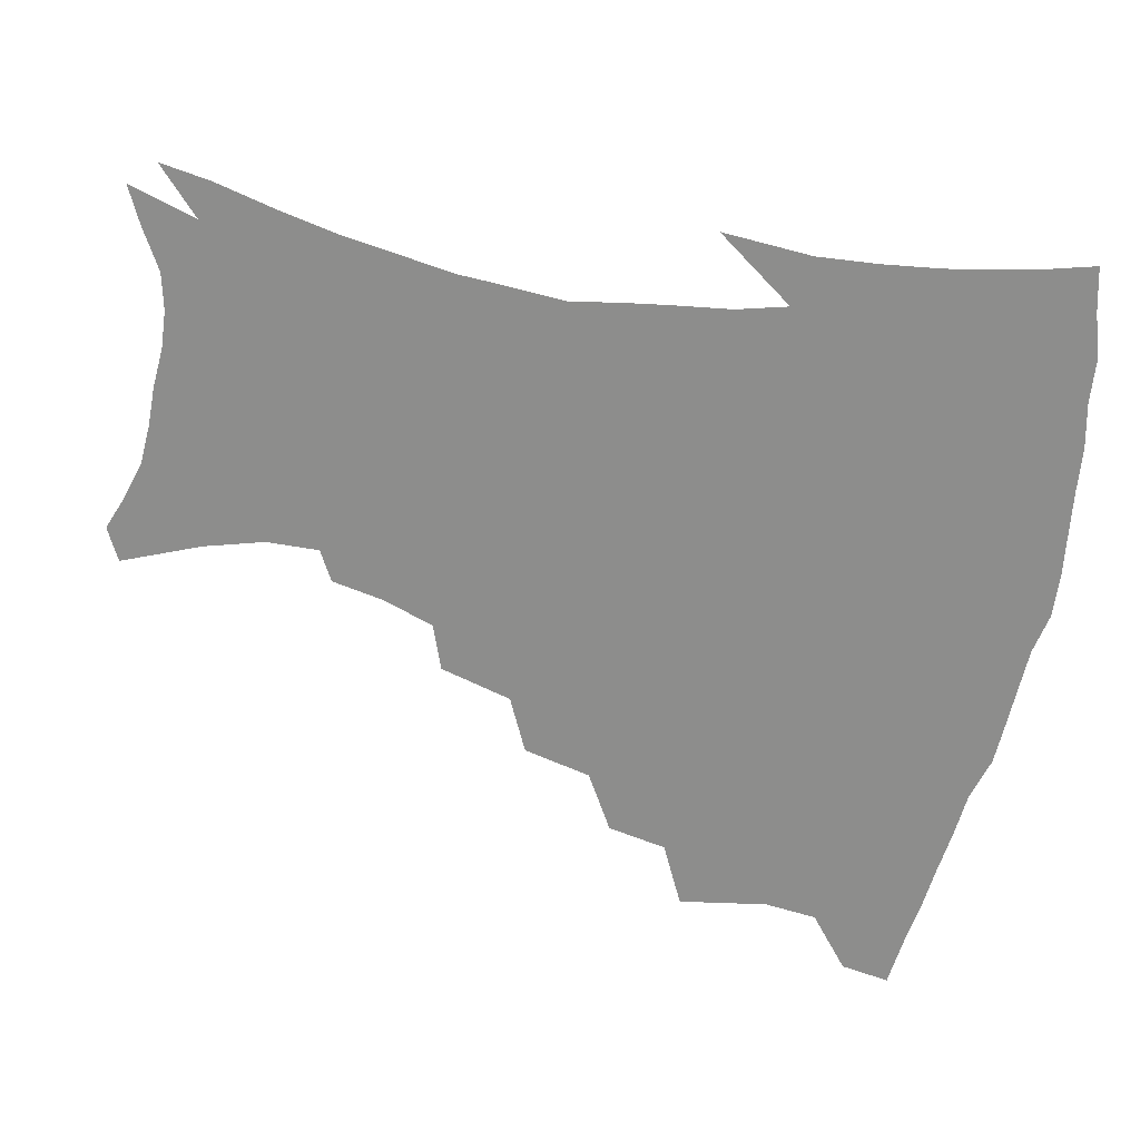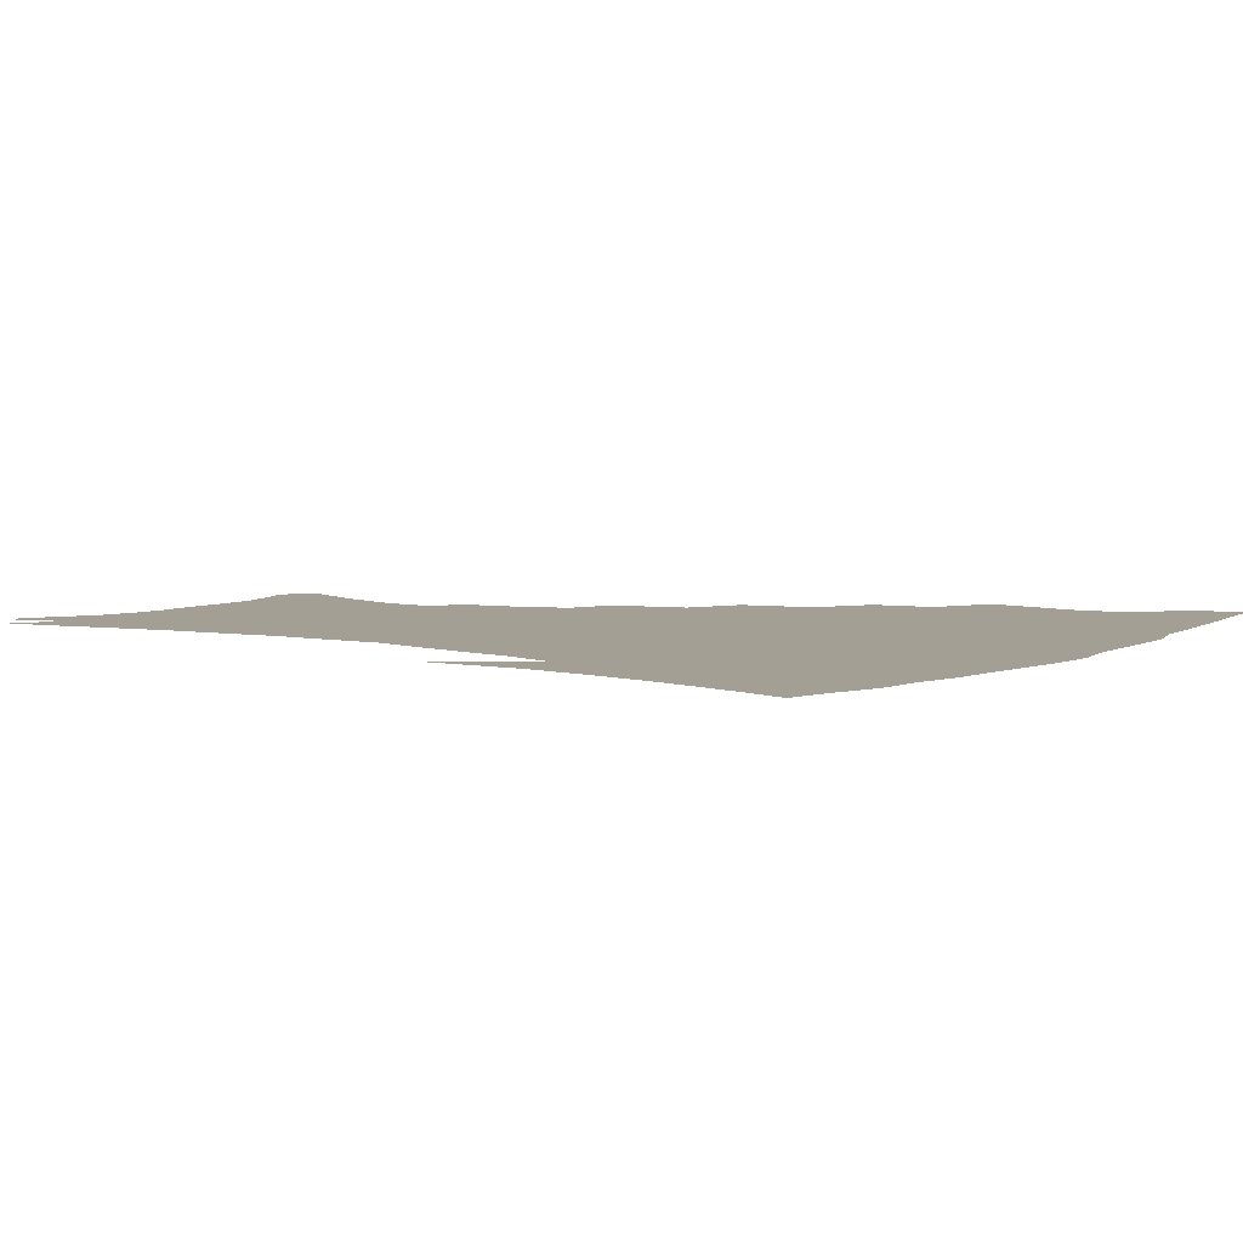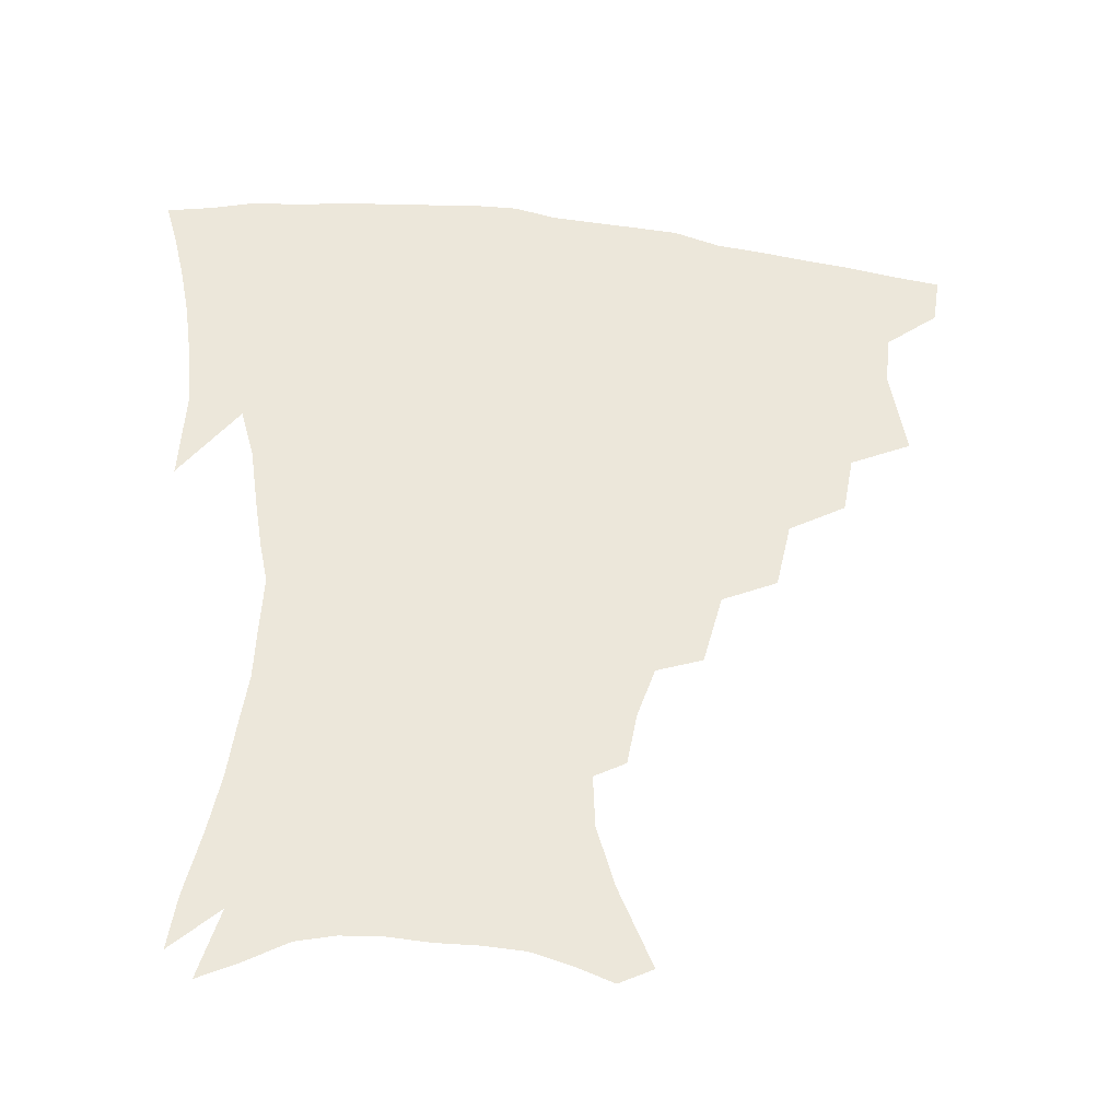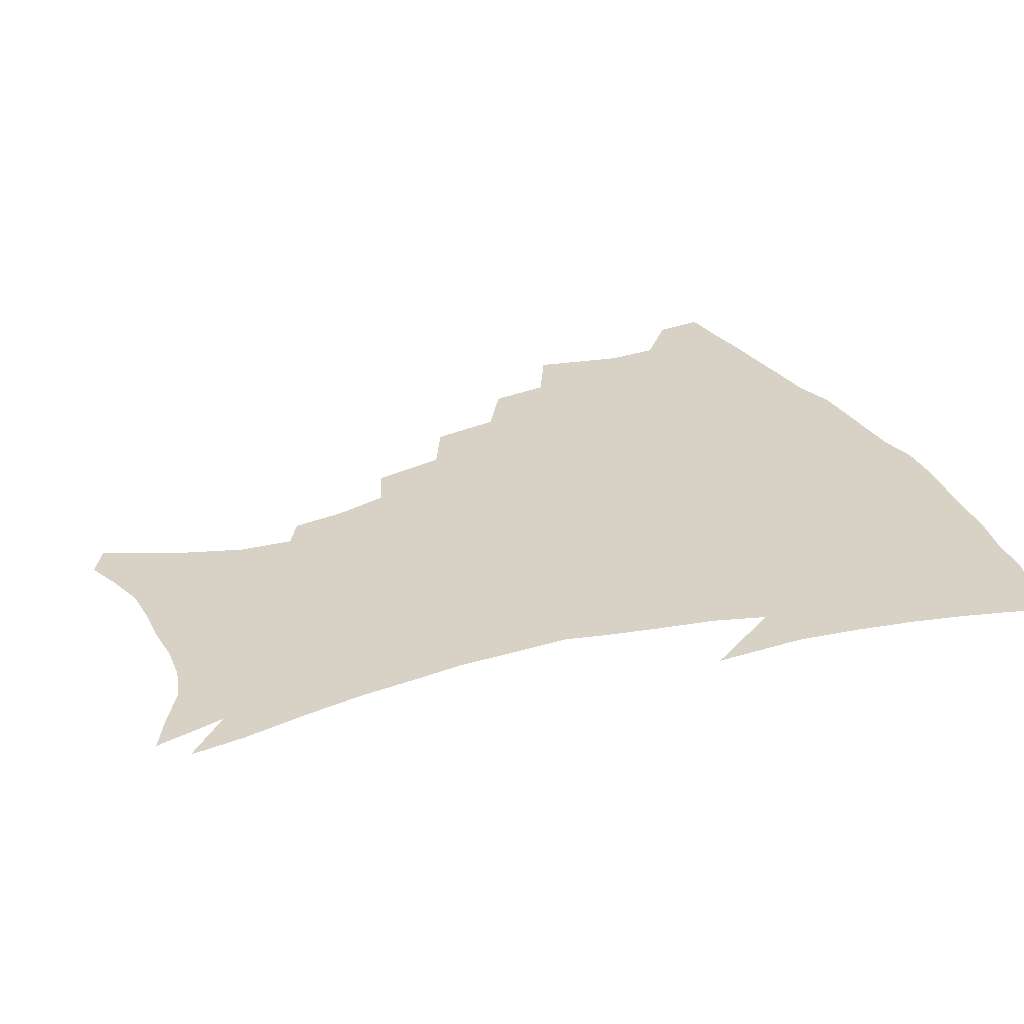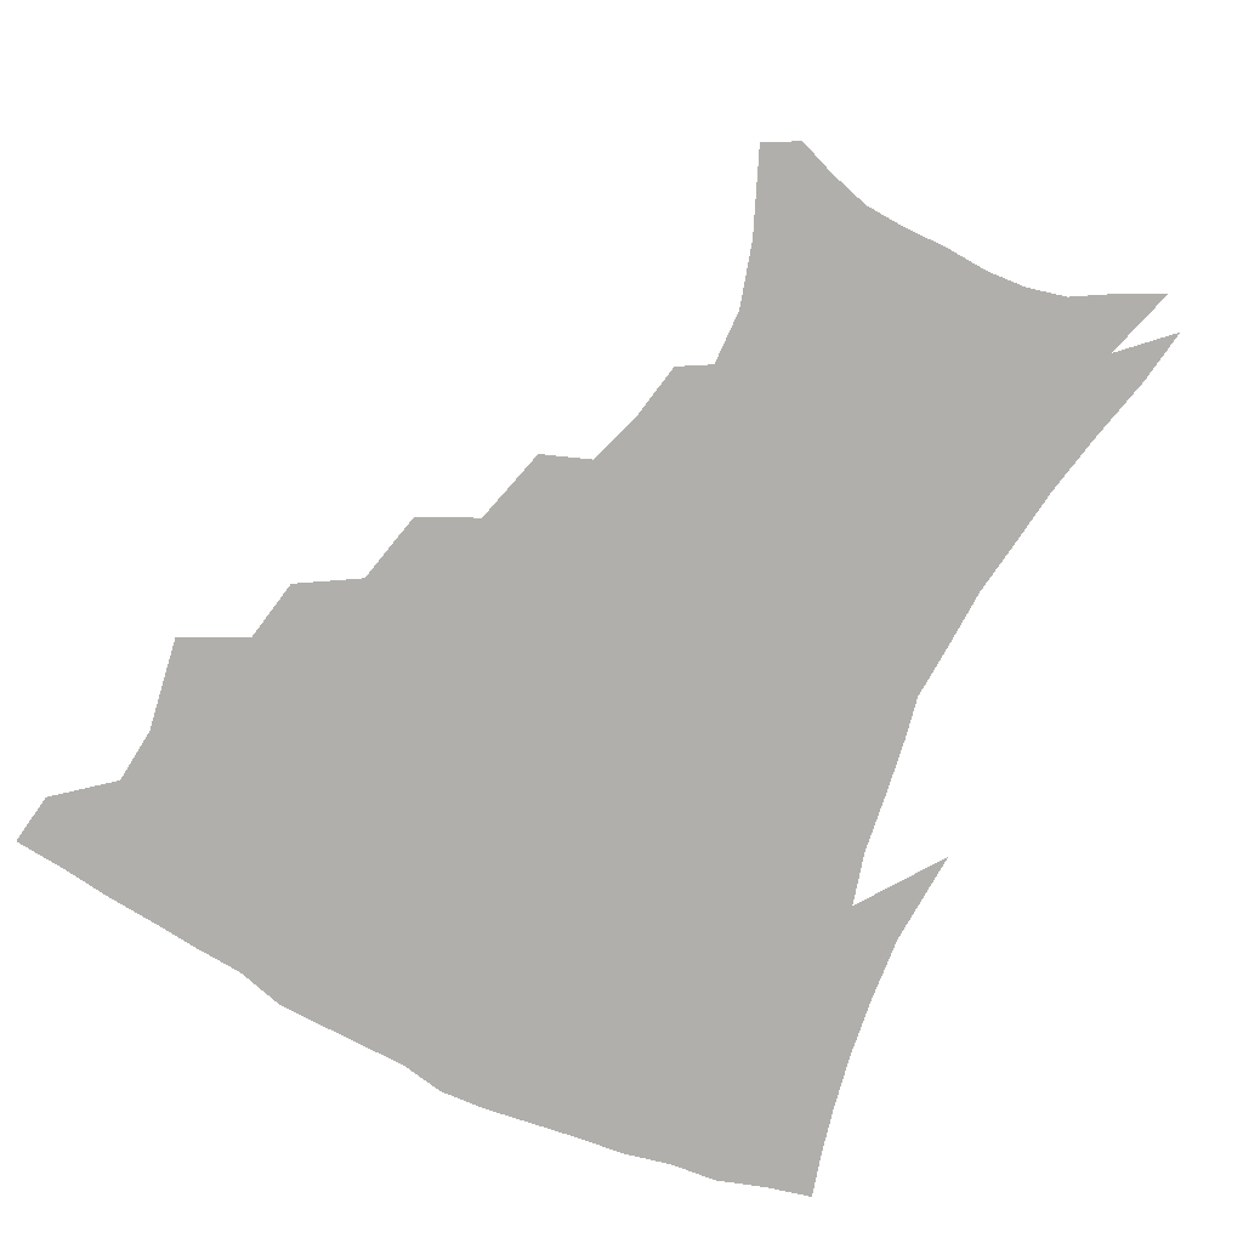
<metadata>
{"format":"obj","ext":"obj","renderer":"f3d","projection":"perspective","resolution":1024,"background":"white","views":[{"elev":-64.4,"azim":78.2,"up":"+Z"},{"elev":5.3,"azim":124.5,"up":"+Z"},{"elev":-39.7,"azim":171.6,"up":"+Y"},{"elev":27.4,"azim":67.2,"up":"+Z"},{"elev":-78.3,"azim":-26.3,"up":"+Z"}]}
</metadata>
<code>
v 438.7 399.3 0
v 436.1 415.8 0
v 453.2 337.7 0
v 458.1 367.1 0
v 456.4 384.7 0
v 455 401.2 0
v 452.6 417.4 0
v 477 307.8 0
v 473.4 327.7 0
v 476 354.7 0
v 474.9 372.2 0
v 472.5 387.7 0
v 470.3 403.4 0
v 468.2 419.5 0
v 500.9 273.9 0
v 495.8 296.7 0
v 494.8 323 0
v 491.9 340.1 0
v 492.1 360.1 0
v 490.2 375.4 0
v 487.9 390.1 0
v 485.7 405.2 0
v 483.8 420.8 0
v 525.4 240.9 0
v 518.9 265.2 0
v 513.3 286 0
v 511 311 0
v 509.7 331.1 0
v 508.7 348.9 0
v 506.2 362.7 0
v 504.6 377.6 0
v 502.6 392 0
v 500.8 406.6 0
v 498.8 422.5 0
v 549.5 200.6 0
v 546.3 218 0
v 540.5 235.3 0
v 534.5 256.5 0
v 529.9 277.2 0
v 525.9 295 0
v 523.9 314.7 0
v 523.6 335.8 0
v 522.3 351.4 0
v 520.6 365.4 0
v 518.8 379.5 0
v 517.1 393.9 0
v 515.3 408.8 0
v 513.7 423.6 0
v 542.8 132.5 0
v 553.3 157.9 0
v 559.1 177.6 0
v 559.7 194.9 0
v 557.1 214 0
v 553.2 228.9 0
v 548.7 247.1 0
v 544.4 264.5 0
v 541.5 286.8 0
v 539.4 305 0
v 538.2 323.3 0
v 536.9 338.7 0
v 535.8 353.4 0
v 534.8 367.5 0
v 532.8 381.2 0
v 531.7 395.3 0
v 530 410.2 0
v 528.6 427.6 0
v 553.6 126.9 0
v 559.8 146.2 0
v 567.1 170.2 0
v 567.9 184.3 0
v 567.5 204.3 0
v 565 222.8 0
v 561.6 240.1 0
v 558.1 254.9 0
v 555.1 273.2 0
v 553.1 293 0
v 551.7 310.1 0
v 551.1 327.2 0
v 549.6 340 0
v 549.4 355.4 0
v 548.7 369.1 0
v 547.8 382.4 0
v 546.5 396.2 0
v 544.4 411.7 0
v 542.9 428 0
v 565.5 131.3 0
v 572.9 154.6 0
v 577.2 177 0
v 577 193.5 0
v 575.6 211.2 0
v 573.4 231.2 0
v 570.6 245.1 0
v 568.1 262.7 0
v 566.3 281.1 0
v 564.6 296.4 0
v 563.7 313.2 0
v 563.5 329.8 0
v 562.7 342.3 0
v 562.7 356.8 0
v 562.2 370 0
v 561.5 383.2 0
v 560.8 396.6 0
v 559.3 411.2 0
v 557.1 428.3 0
v 578.1 134.9 0
v 584.5 160.8 0
v 585.8 177.9 0
v 585.6 197.2 0
v 584.1 212.8 0
v 582 233.1 0
v 580 248.4 0
v 578.1 264.8 0
v 576.9 284.3 0
v 576.2 301.3 0
v 575.8 316.4 0
v 575.5 330.3 0
v 575.6 344.1 0
v 576 358.3 0
v 575.2 370.7 0
v 575.1 383.8 0
v 574.6 397.2 0
v 573 412.2 0
v 571.1 428.6 0
v 591 135.6 0
v 594.6 161.8 0
v 595.1 181.9 0
v 594.2 199.6 0
v 592.8 220.5 0
v 591 236 0
v 589.6 251.4 0
v 588.2 267.7 0
v 587.5 287.7 0
v 587.3 303.7 0
v 587.3 316.8 0
v 587.5 331 0
v 588.1 345.1 0
v 588.8 358.7 0
v 589.4 371.6 0
v 589 384.2 0
v 588.4 397.3 0
v 586.8 413.4 0
v 584.7 431.2 0
v 604.3 135.3 0
v 604.7 163.2 0
v 604.2 184.1 0
v 603.1 201.4 0
v 601.5 220.3 0
v 600 237 0
v 599.1 254 0
v 598.4 270.3 0
v 598 287.5 0
v 598.2 302.7 0
v 598.6 316.7 0
v 599.4 331.9 0
v 600 344.2 0
v 601.6 359.5 0
v 602.1 371.7 0
v 602.3 384.4 0
v 601.9 397.9 0
v 601.3 412.5 0
v 599.1 430.3 0
v 617.7 136.1 0
v 615.8 157.6 0
v 613.7 181.6 0
v 612.1 201.2 0
v 610.3 220.7 0
v 609.8 233.5 0
v 608.5 253 0
v 608.2 270.1 0
v 608.4 286.4 0
v 608.9 301.5 0
v 609.8 318.4 0
v 610.9 331 0
v 612.4 345.8 0
v 613.5 359.1 0
v 614.8 371.2 0
v 615.9 383.8 0
v 616.3 396.9 0
v 615.9 411.2 0
v 614.1 428.2 0
v 630.1 135.3 0
v 626.3 156.4 0
v 623 181.1 0
v 621.1 200.6 0
v 619.3 219.4 0
v 618.5 236.3 0
v 618 252.3 0
v 618.1 267.3 0
v 618.6 283.2 0
v 619.6 298.6 0
v 620.8 314.7 0
v 622.2 330.8 0
v 624 344.3 0
v 625.6 356.9 0
v 627.4 370.3 0
v 628.9 383 0
v 630.1 395.9 0
v 630.3 409.8 0
v 629 426.1 0
v 642.1 132.4 0
v 637.4 152.8 0
v 632.9 178.1 0
v 630.5 197.3 0
v 628.6 215.9 0
v 628.4 230.5 0
v 627.3 249.4 0
v 627.7 264.4 0
v 628.8 278.5 0
v 629.9 295.5 0
v 631.4 312.7 0
v 633.6 326 0
v 635.3 343.1 0
v 637.4 355.3 0
v 639.7 369.1 0
v 641.7 381.8 0
v 644 394.3 0
v 644.7 407.6 0
v 643.6 424.6 0
v 655.4 124.7 0
v 648.4 149.2 0
v 644.7 169.6 0
v 640.8 191.7 0
v 638.1 211.6 0
v 637.2 227.9 0
v 637.1 243 0
v 637.3 259.2 0
v 638.3 274.4 0
v 639.8 291.5 0
v 641.9 307.6 0
v 644.4 323.3 0
v 646.6 339.1 0
v 649 354 0
v 651.7 366.6 0
v 654 379.4 0
v 656.5 392.7 0
v 658.4 405.5 0
v 658.9 421.2 0
v 667.7 118.6 0
v 661.1 141.1 0
v 656.5 162 0
v 653.1 181.3 0
v 649.5 201.8 0
v 648 218.7 0
v 647.1 235.3 0
v 646.9 252 0
v 647.4 269.2 0
v 650 282.9 0
v 652.4 299.6 0
v 655 317.6 0
v 657.4 335.4 0
v 660.6 348.9 0
v 663.6 365.1 0
v 666.6 378.1 0
v 669.3 390.6 0
v 671.7 403.7 0
v 673.1 419.9 0
v 676.1 126.9 0
v 673.5 143.9 0
v 668.7 164.8 0
v 664.8 184.4 0
v 662.6 201.3 0
v 659.9 220.2 0
v 659.3 236.2 0
v 658.2 256.3 0
v 660.8 269.4 0
v 663.4 286.1 0
v 666.1 305.9 0
v 670.6 322.6 0
v 671.6 345.4 0
v 675 360.2 0
v 678.8 373.8 0
v 681.9 387.8 0
v 685 400.9 0
v 688.2 415 0
v 689.3 296 0
v 687.6 326 0
v 689.4 346.5 0
v 691.9 365.5 0
v 695.1 382.6 0
v 698.5 397.5 0
v 702.4 411.5 0
f 5 6 1
f 1 6 2
f 6 7 2
f 9 10 3
f 3 10 4
f 10 11 4
f 4 11 5
f 11 12 5
f 5 12 6
f 12 13 6
f 6 13 7
f 13 14 7
f 16 17 8
f 8 17 9
f 17 18 9
f 9 18 10
f 18 19 10
f 10 19 11
f 19 20 11
f 11 20 12
f 20 21 12
f 12 21 13
f 21 22 13
f 13 22 14
f 22 23 14
f 25 26 15
f 15 26 16
f 26 27 16
f 16 27 17
f 27 28 17
f 17 28 18
f 28 29 18
f 18 29 19
f 29 30 19
f 19 30 20
f 30 31 20
f 20 31 21
f 31 32 21
f 21 32 22
f 32 33 22
f 22 33 23
f 33 34 23
f 37 38 24
f 24 38 25
f 38 39 25
f 25 39 26
f 39 40 26
f 26 40 27
f 40 41 27
f 27 41 28
f 41 42 28
f 28 42 29
f 42 43 29
f 29 43 30
f 43 44 30
f 30 44 31
f 44 45 31
f 31 45 32
f 45 46 32
f 32 46 33
f 46 47 33
f 33 47 34
f 47 48 34
f 52 53 35
f 35 53 36
f 53 54 36
f 36 54 37
f 54 55 37
f 37 55 38
f 55 56 38
f 38 56 39
f 56 57 39
f 39 57 40
f 57 58 40
f 40 58 41
f 58 59 41
f 41 59 42
f 59 60 42
f 42 60 43
f 60 61 43
f 43 61 44
f 61 62 44
f 44 62 45
f 62 63 45
f 45 63 46
f 63 64 46
f 46 64 47
f 64 65 47
f 47 65 48
f 65 66 48
f 67 68 49
f 49 68 50
f 68 69 50
f 50 69 51
f 69 70 51
f 51 70 52
f 70 71 52
f 52 71 53
f 71 72 53
f 53 72 54
f 72 73 54
f 54 73 55
f 73 74 55
f 55 74 56
f 74 75 56
f 56 75 57
f 75 76 57
f 57 76 58
f 76 77 58
f 58 77 59
f 77 78 59
f 59 78 60
f 78 79 60
f 60 79 61
f 79 80 61
f 61 80 62
f 80 81 62
f 62 81 63
f 81 82 63
f 63 82 64
f 82 83 64
f 64 83 65
f 83 84 65
f 65 84 66
f 84 85 66
f 67 86 68
f 86 87 68
f 68 87 69
f 87 88 69
f 69 88 70
f 88 89 70
f 70 89 71
f 89 90 71
f 71 90 72
f 90 91 72
f 72 91 73
f 91 92 73
f 73 92 74
f 92 93 74
f 74 93 75
f 93 94 75
f 75 94 76
f 94 95 76
f 76 95 77
f 95 96 77
f 77 96 78
f 96 97 78
f 78 97 79
f 97 98 79
f 79 98 80
f 98 99 80
f 80 99 81
f 99 100 81
f 81 100 82
f 100 101 82
f 82 101 83
f 101 102 83
f 83 102 84
f 102 103 84
f 84 103 85
f 103 104 85
f 86 105 87
f 105 106 87
f 87 106 88
f 106 107 88
f 88 107 89
f 107 108 89
f 89 108 90
f 108 109 90
f 90 109 91
f 109 110 91
f 91 110 92
f 110 111 92
f 92 111 93
f 111 112 93
f 93 112 94
f 112 113 94
f 94 113 95
f 113 114 95
f 95 114 96
f 114 115 96
f 96 115 97
f 115 116 97
f 97 116 98
f 116 117 98
f 98 117 99
f 117 118 99
f 99 118 100
f 118 119 100
f 100 119 101
f 119 120 101
f 101 120 102
f 120 121 102
f 102 121 103
f 121 122 103
f 103 122 104
f 122 123 104
f 105 124 106
f 124 125 106
f 106 125 107
f 125 126 107
f 107 126 108
f 126 127 108
f 108 127 109
f 127 128 109
f 109 128 110
f 128 129 110
f 110 129 111
f 129 130 111
f 111 130 112
f 130 131 112
f 112 131 113
f 131 132 113
f 113 132 114
f 132 133 114
f 114 133 115
f 133 134 115
f 115 134 116
f 134 135 116
f 116 135 117
f 135 136 117
f 117 136 118
f 136 137 118
f 118 137 119
f 137 138 119
f 119 138 120
f 138 139 120
f 120 139 121
f 139 140 121
f 121 140 122
f 140 141 122
f 122 141 123
f 141 142 123
f 124 143 125
f 143 144 125
f 125 144 126
f 144 145 126
f 126 145 127
f 145 146 127
f 127 146 128
f 146 147 128
f 128 147 129
f 147 148 129
f 129 148 130
f 148 149 130
f 130 149 131
f 149 150 131
f 131 150 132
f 150 151 132
f 132 151 133
f 151 152 133
f 133 152 134
f 152 153 134
f 134 153 135
f 153 154 135
f 135 154 136
f 154 155 136
f 136 155 137
f 155 156 137
f 137 156 138
f 156 157 138
f 138 157 139
f 157 158 139
f 139 158 140
f 158 159 140
f 140 159 141
f 159 160 141
f 141 160 142
f 160 161 142
f 143 162 144
f 162 163 144
f 144 163 145
f 163 164 145
f 145 164 146
f 164 165 146
f 146 165 147
f 165 166 147
f 147 166 148
f 166 167 148
f 148 167 149
f 167 168 149
f 149 168 150
f 168 169 150
f 150 169 151
f 169 170 151
f 151 170 152
f 170 171 152
f 152 171 153
f 171 172 153
f 153 172 154
f 172 173 154
f 154 173 155
f 173 174 155
f 155 174 156
f 174 175 156
f 156 175 157
f 175 176 157
f 157 176 158
f 176 177 158
f 158 177 159
f 177 178 159
f 159 178 160
f 178 179 160
f 160 179 161
f 179 180 161
f 162 181 163
f 181 182 163
f 163 182 164
f 182 183 164
f 164 183 165
f 183 184 165
f 165 184 166
f 184 185 166
f 166 185 167
f 185 186 167
f 167 186 168
f 186 187 168
f 168 187 169
f 187 188 169
f 169 188 170
f 188 189 170
f 170 189 171
f 189 190 171
f 171 190 172
f 190 191 172
f 172 191 173
f 191 192 173
f 173 192 174
f 192 193 174
f 174 193 175
f 193 194 175
f 175 194 176
f 194 195 176
f 176 195 177
f 195 196 177
f 177 196 178
f 196 197 178
f 178 197 179
f 197 198 179
f 179 198 180
f 198 199 180
f 181 200 182
f 200 201 182
f 182 201 183
f 201 202 183
f 183 202 184
f 202 203 184
f 184 203 185
f 203 204 185
f 185 204 186
f 204 205 186
f 186 205 187
f 205 206 187
f 187 206 188
f 206 207 188
f 188 207 189
f 207 208 189
f 189 208 190
f 208 209 190
f 190 209 191
f 209 210 191
f 191 210 192
f 210 211 192
f 192 211 193
f 211 212 193
f 193 212 194
f 212 213 194
f 194 213 195
f 213 214 195
f 195 214 196
f 214 215 196
f 196 215 197
f 215 216 197
f 197 216 198
f 216 217 198
f 198 217 199
f 217 218 199
f 200 219 201
f 219 220 201
f 201 220 202
f 220 221 202
f 202 221 203
f 221 222 203
f 203 222 204
f 222 223 204
f 204 223 205
f 223 224 205
f 205 224 206
f 224 225 206
f 206 225 207
f 225 226 207
f 207 226 208
f 226 227 208
f 208 227 209
f 227 228 209
f 209 228 210
f 228 229 210
f 210 229 211
f 229 230 211
f 211 230 212
f 230 231 212
f 212 231 213
f 231 232 213
f 213 232 214
f 232 233 214
f 214 233 215
f 233 234 215
f 215 234 216
f 234 235 216
f 216 235 217
f 235 236 217
f 217 236 218
f 236 237 218
f 219 238 220
f 238 239 220
f 220 239 221
f 239 240 221
f 221 240 222
f 240 241 222
f 222 241 223
f 241 242 223
f 223 242 224
f 242 243 224
f 224 243 225
f 243 244 225
f 225 244 226
f 244 245 226
f 226 245 227
f 245 246 227
f 227 246 228
f 246 247 228
f 228 247 229
f 247 248 229
f 229 248 230
f 248 249 230
f 230 249 231
f 249 250 231
f 231 250 232
f 250 251 232
f 232 251 233
f 251 252 233
f 233 252 234
f 252 253 234
f 234 253 235
f 253 254 235
f 235 254 236
f 254 255 236
f 236 255 237
f 255 256 237
f 239 257 240
f 257 258 240
f 240 258 241
f 258 259 241
f 241 259 242
f 259 260 242
f 242 260 243
f 260 261 243
f 243 261 244
f 261 262 244
f 244 262 245
f 262 263 245
f 245 263 246
f 263 264 246
f 246 264 247
f 264 265 247
f 247 265 248
f 265 266 248
f 248 266 249
f 266 267 249
f 249 267 250
f 267 268 250
f 250 268 251
f 268 269 251
f 251 269 252
f 269 270 252
f 252 270 253
f 270 271 253
f 253 271 254
f 271 272 254
f 254 272 255
f 272 273 255
f 255 273 256
f 273 274 256
f 268 275 269
f 275 276 269
f 269 276 270
f 276 277 270
f 270 277 271
f 277 278 271
f 271 278 272
f 278 279 272
f 272 279 273
f 279 280 273
f 273 280 274
f 280 281 274

</code>
